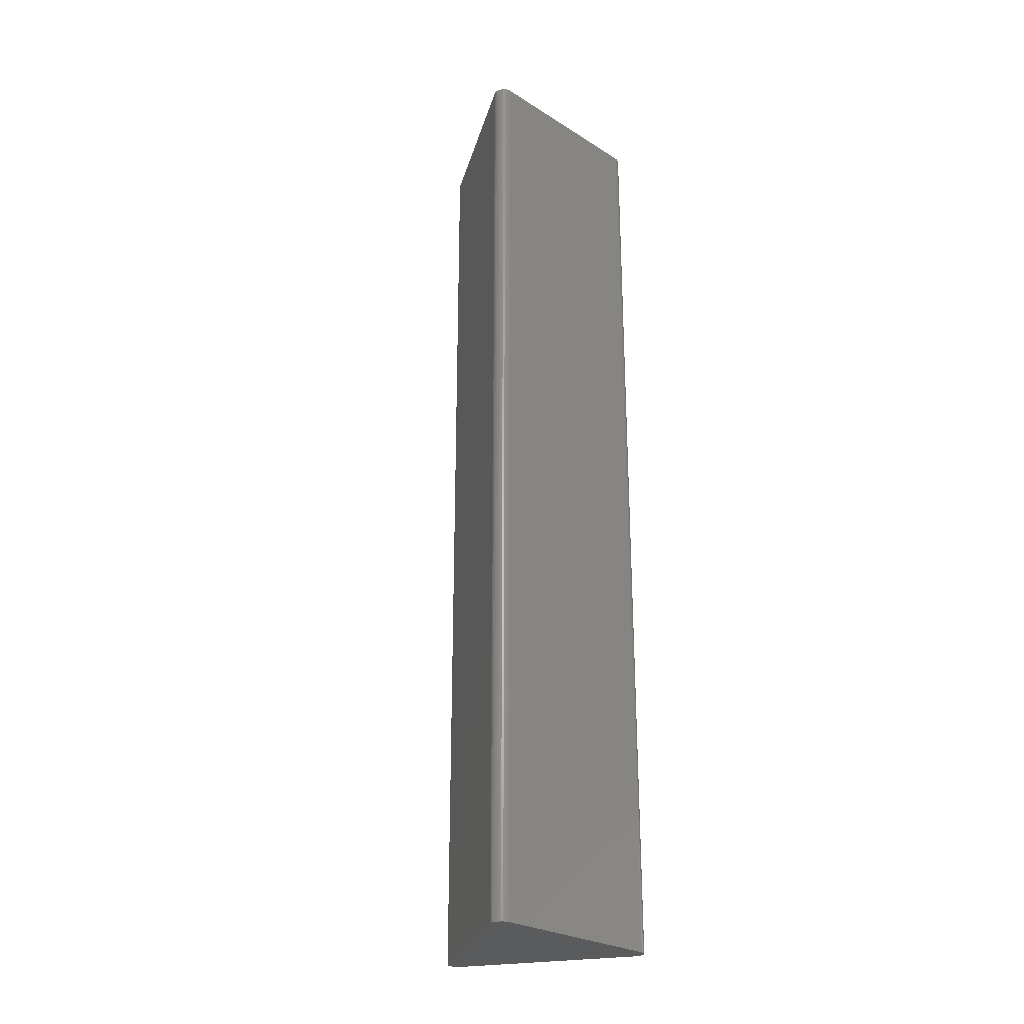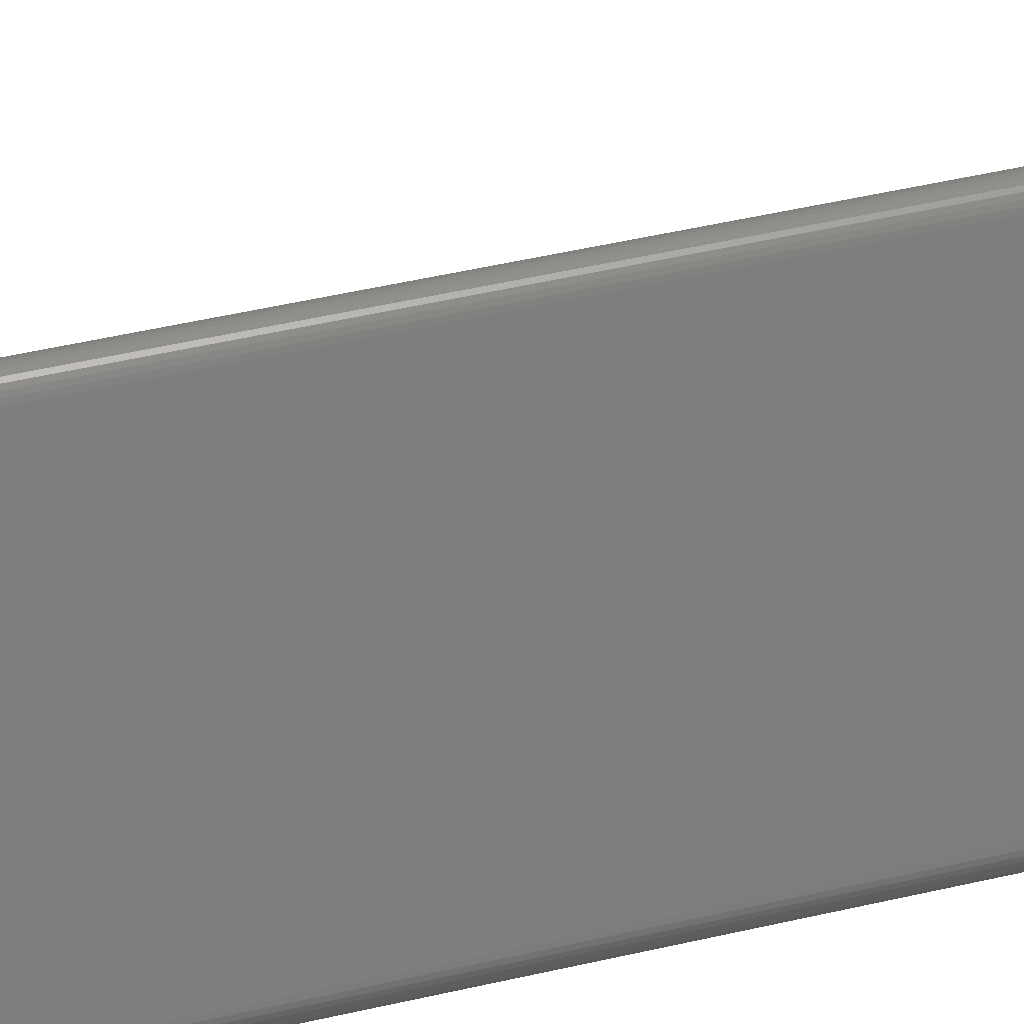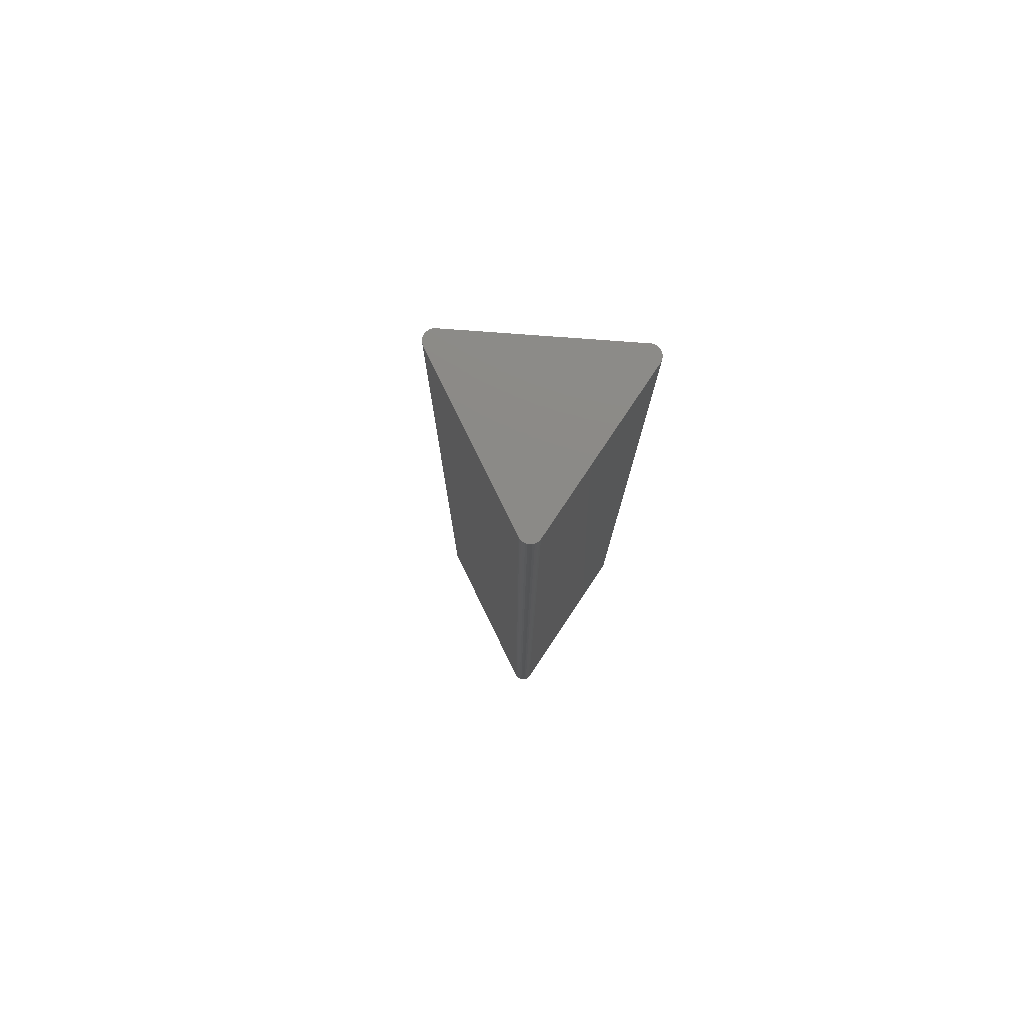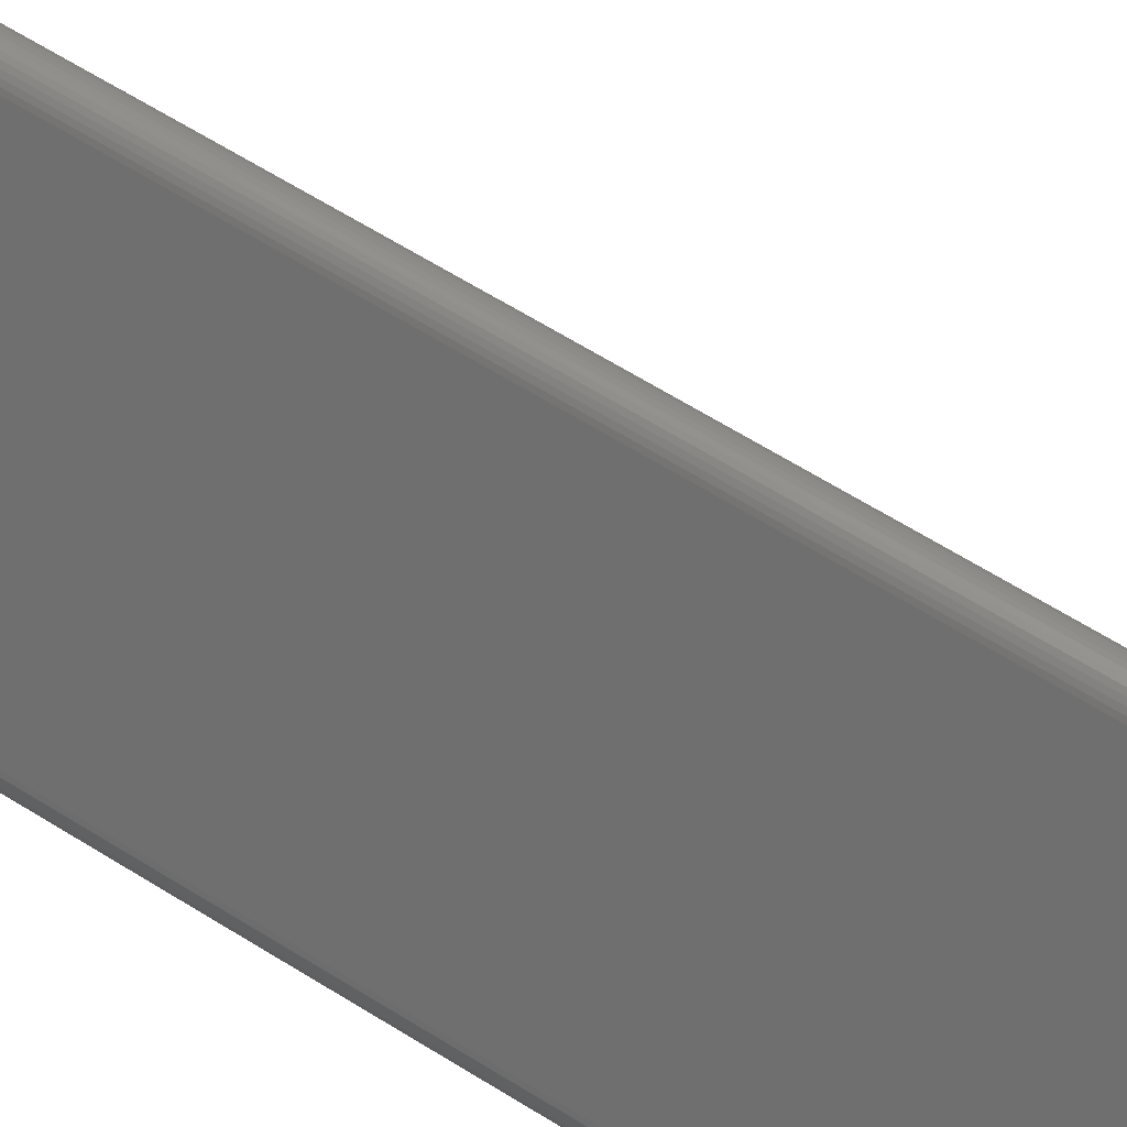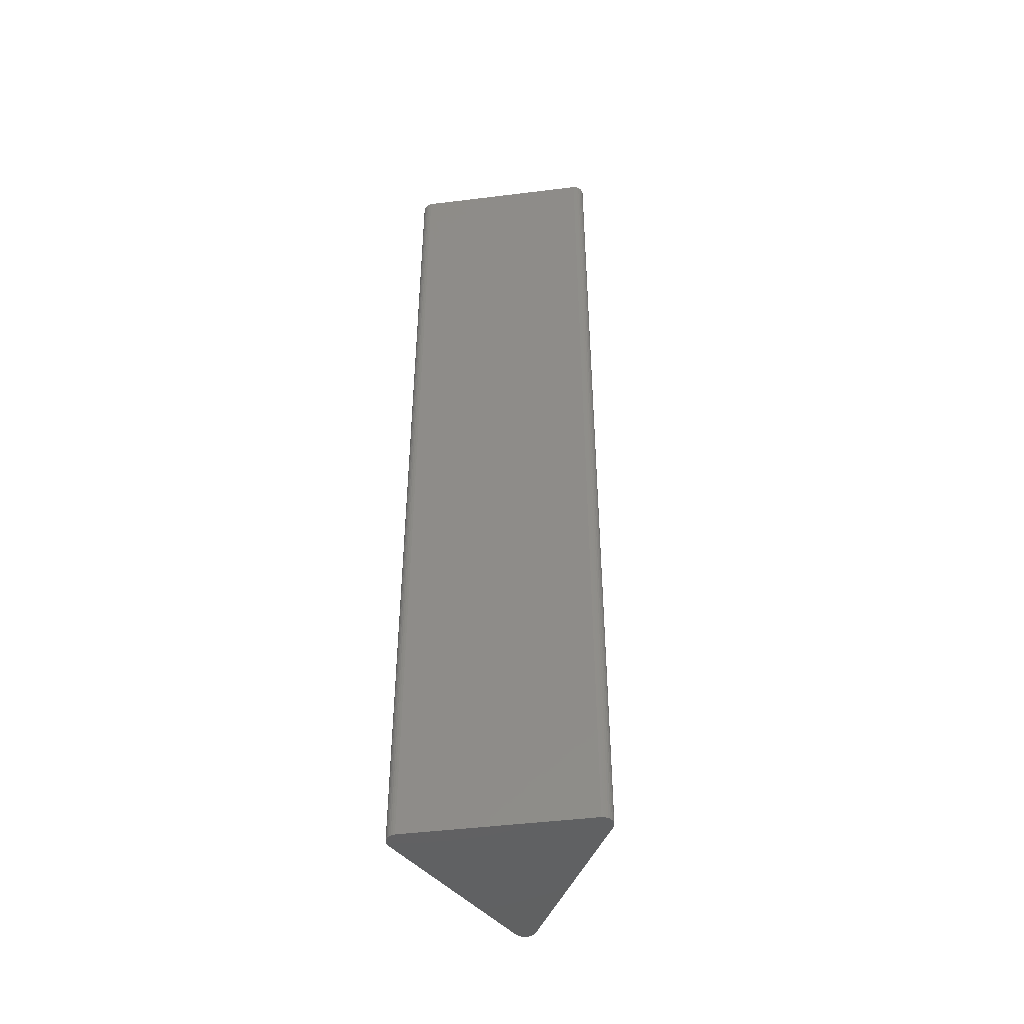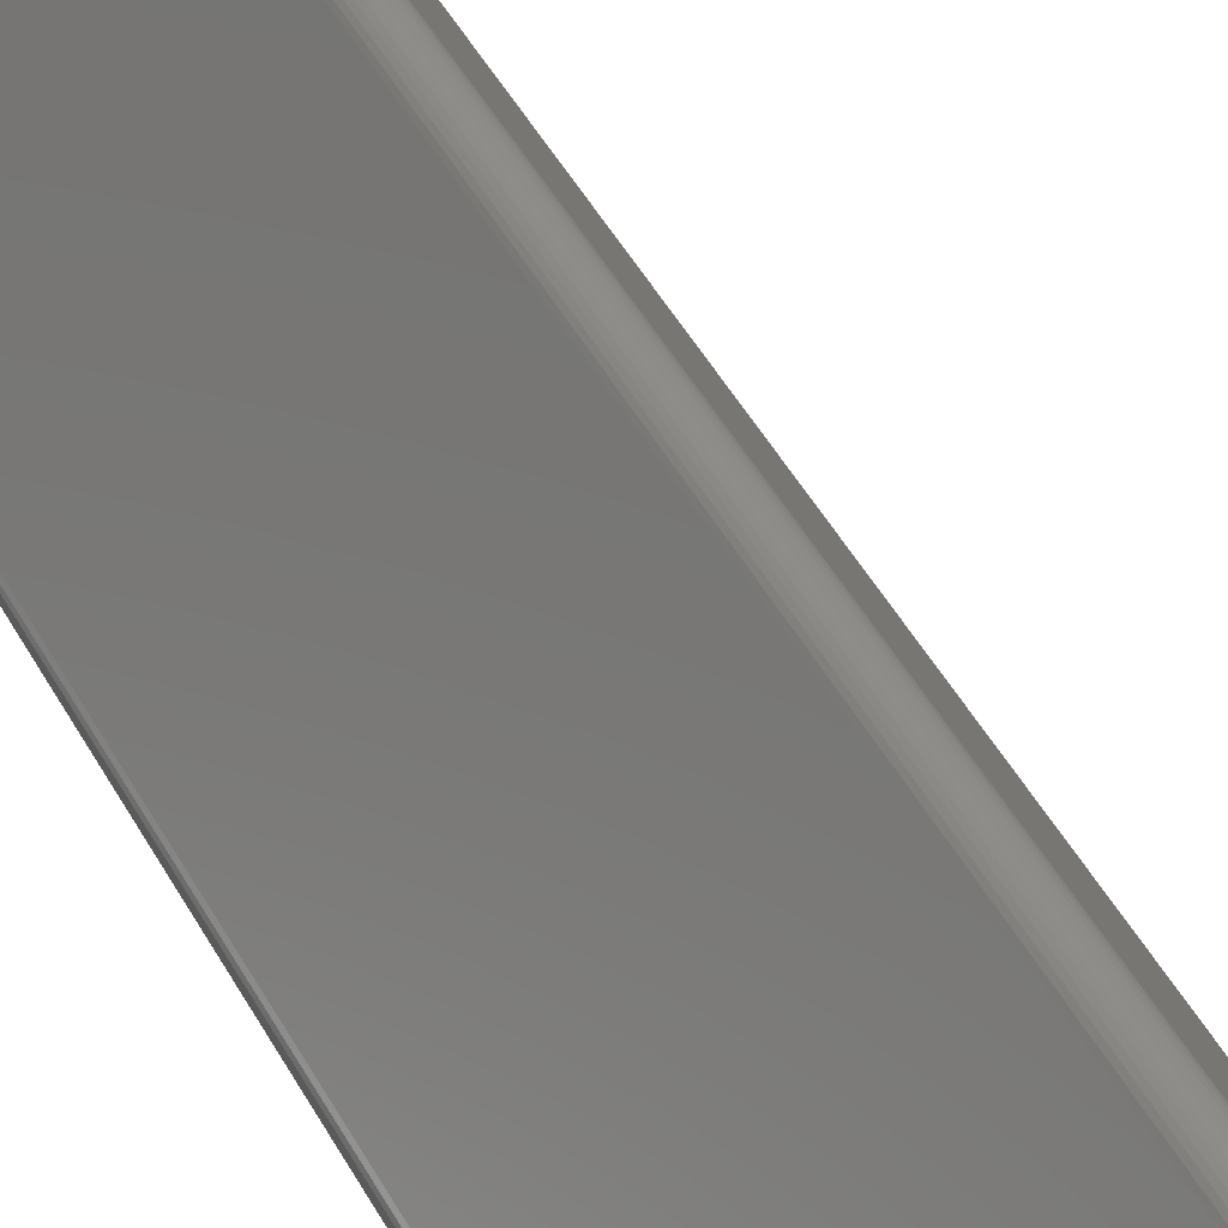
<metadata>
{"format":"stl","ext":"stl","renderer":"f3d","projection":"perspective","resolution":1024,"background":"white","views":[{"elev":-26.3,"azim":-44.4,"up":"+Z"},{"elev":42.7,"azim":-106.0,"up":"+Y"},{"elev":78.0,"azim":-56.2,"up":"+Z"},{"elev":56.2,"azim":-55.7,"up":"+Y"},{"elev":-45.7,"azim":8.1,"up":"+Z"},{"elev":41.5,"azim":-25.1,"up":"+Y"}]}
</metadata>
<code>
# stl→obj: 74 verts, 144 faces
v 0.06517 -0.01913 -5.551e-17
v 0.007401 0.08265 0
v 0.06517 -0.01913 0.75
v 0.007401 0.08265 0.75
v 0.07723 -0.04049 0
v -0.07934 -0.04203 0
v -0.07888 -0.04049 0
v 0.0777 -0.04203 0
v -0.07951 -0.04363 0
v 0.07787 -0.04363 0
v -0.07938 -0.04524 0
v 0.07773 -0.04524 0
v -0.07894 -0.04679 0
v 0.0773 -0.04679 0
v -0.07822 -0.04824 0
v 0.07658 -0.04824 0
v -0.07724 -0.04952 0
v 0.0756 -0.04952 0
v -0.07604 -0.05059 0
v -0.07465 -0.05141 0
v -0.007401 0.08265 0
v -0.006455 0.08397 0
v 0.006455 0.08397 0
v -0.07812 -0.03906 0
v 0.07648 -0.03906 0
v -0.005278 0.08508 0
v -0.003911 0.08596 0
v -0.002404 0.08656 0
v -0.0008111 0.08686 0
v 0.0008111 0.08686 0
v 0.002404 0.08656 0
v 0.003911 0.08596 0
v 0.005278 0.08508 0
v 0.07439 -0.05059 0
v 0.07301 -0.05141 0
v 0.07149 -0.05197 0
v 0.0699 -0.05222 0
v -0.07155 -0.05222 0
v -0.07314 -0.05197 0
v -0.07888 -0.04049 0.75
v -0.07934 -0.04203 0.75
v 0.07723 -0.04049 0.75
v 0.0777 -0.04203 0.75
v -0.07951 -0.04363 0.75
v 0.07787 -0.04363 0.75
v -0.07938 -0.04524 0.75
v 0.07773 -0.04524 0.75
v -0.07894 -0.04679 0.75
v 0.0773 -0.04679 0.75
v -0.07822 -0.04824 0.75
v 0.07658 -0.04824 0.75
v -0.07724 -0.04952 0.75
v 0.0756 -0.04952 0.75
v -0.07604 -0.05059 0.75
v -0.07465 -0.05141 0.75
v -0.007401 0.08265 0.75
v -0.07812 -0.03906 0.75
v 0.006455 0.08397 0.75
v -0.006455 0.08397 0.75
v 0.07648 -0.03906 0.75
v 0.005278 0.08508 0.75
v 0.003911 0.08596 0.75
v 0.002404 0.08656 0.75
v 0.0008111 0.08686 0.75
v -0.0008111 0.08686 0.75
v -0.002404 0.08656 0.75
v -0.003911 0.08596 0.75
v -0.005278 0.08508 0.75
v 0.07439 -0.05059 0.75
v -0.07314 -0.05197 0.75
v -0.07155 -0.05222 0.75
v 0.0699 -0.05222 0.75
v 0.07149 -0.05197 0.75
v 0.07301 -0.05141 0.75
f 1 2 3
f 3 2 4
f 5 6 7
f 8 6 5
f 8 9 6
f 10 9 8
f 10 11 9
f 12 11 10
f 12 13 11
f 14 13 12
f 14 15 13
f 16 15 14
f 16 17 15
f 18 17 16
f 18 19 17
f 20 19 18
f 21 22 23
f 21 23 2
f 21 2 1
f 21 1 24
f 25 5 7
f 25 7 24
f 25 24 1
f 23 22 26
f 23 26 27
f 23 27 28
f 23 28 29
f 23 29 30
f 23 30 31
f 23 31 32
f 23 32 33
f 34 35 36
f 34 36 37
f 34 37 38
f 34 38 39
f 34 39 20
f 34 20 18
f 40 41 42
f 42 41 43
f 41 44 43
f 43 44 45
f 44 46 45
f 45 46 47
f 46 48 47
f 47 48 49
f 48 50 49
f 49 50 51
f 50 52 51
f 51 52 53
f 52 54 53
f 53 54 55
f 56 57 3
f 56 3 4
f 56 4 58
f 56 58 59
f 60 3 57
f 60 57 40
f 60 40 42
f 58 61 62
f 58 62 63
f 58 63 64
f 58 64 65
f 58 65 66
f 58 66 67
f 58 67 68
f 58 68 59
f 69 53 55
f 69 55 70
f 69 70 71
f 69 71 72
f 69 72 73
f 69 73 74
f 25 60 5
f 5 60 42
f 5 42 8
f 8 42 43
f 8 43 10
f 10 43 45
f 10 45 12
f 12 45 47
f 12 47 14
f 14 47 49
f 14 49 16
f 16 49 51
f 16 51 18
f 18 51 53
f 18 53 34
f 34 53 69
f 34 69 35
f 35 69 74
f 35 74 36
f 36 74 73
f 36 73 37
f 37 73 72
f 60 25 3
f 3 25 1
f 21 24 56
f 56 24 57
f 21 56 22
f 22 56 59
f 22 59 26
f 26 59 68
f 26 68 27
f 27 68 67
f 27 67 28
f 28 67 66
f 28 66 29
f 29 66 65
f 29 65 30
f 30 65 64
f 30 64 31
f 31 64 63
f 31 63 32
f 32 63 62
f 32 62 33
f 33 62 61
f 33 61 23
f 23 61 58
f 23 58 2
f 2 58 4
f 38 37 71
f 71 37 72
f 38 71 39
f 39 71 70
f 39 70 20
f 20 70 55
f 20 55 19
f 19 55 54
f 19 54 17
f 17 54 52
f 17 52 15
f 15 52 50
f 15 50 13
f 13 50 48
f 13 48 11
f 11 48 46
f 11 46 9
f 9 46 44
f 9 44 6
f 6 44 41
f 6 41 7
f 7 41 40
f 7 40 24
f 24 40 57

</code>
